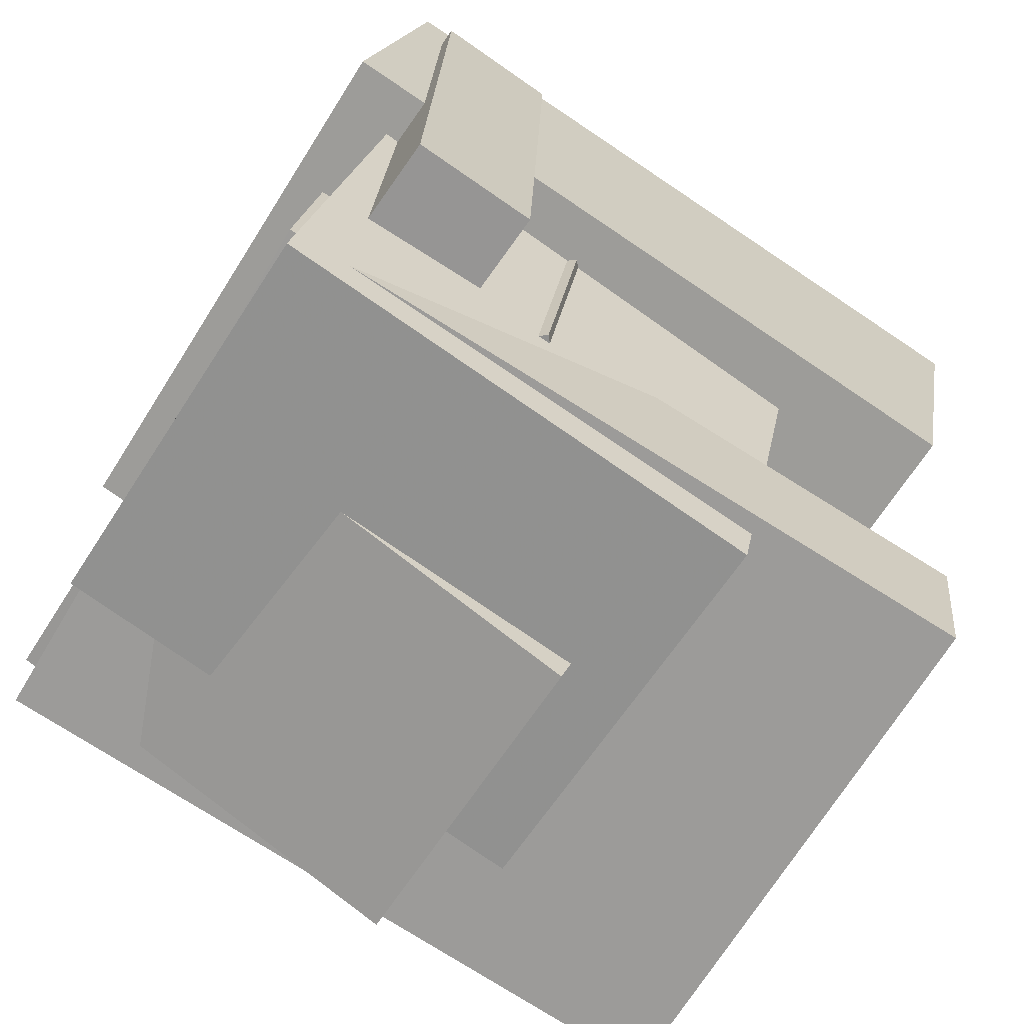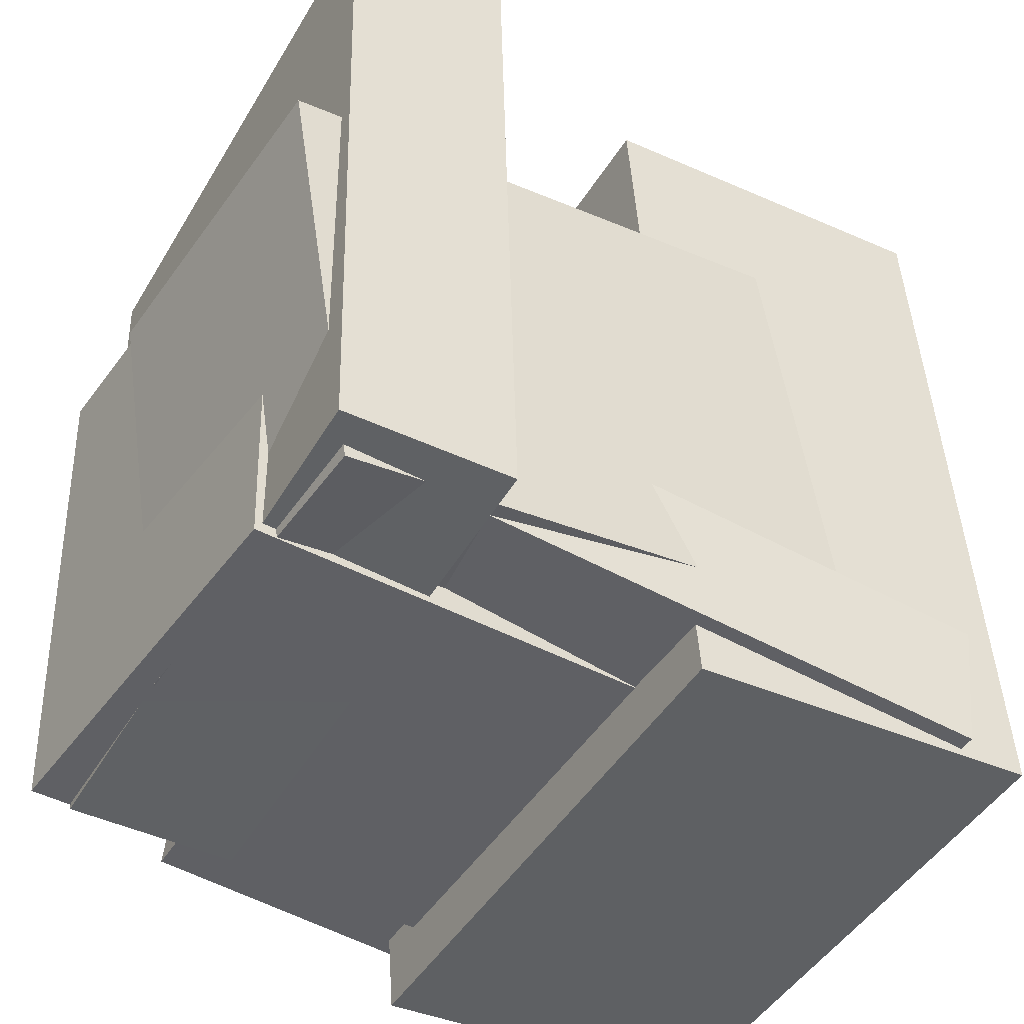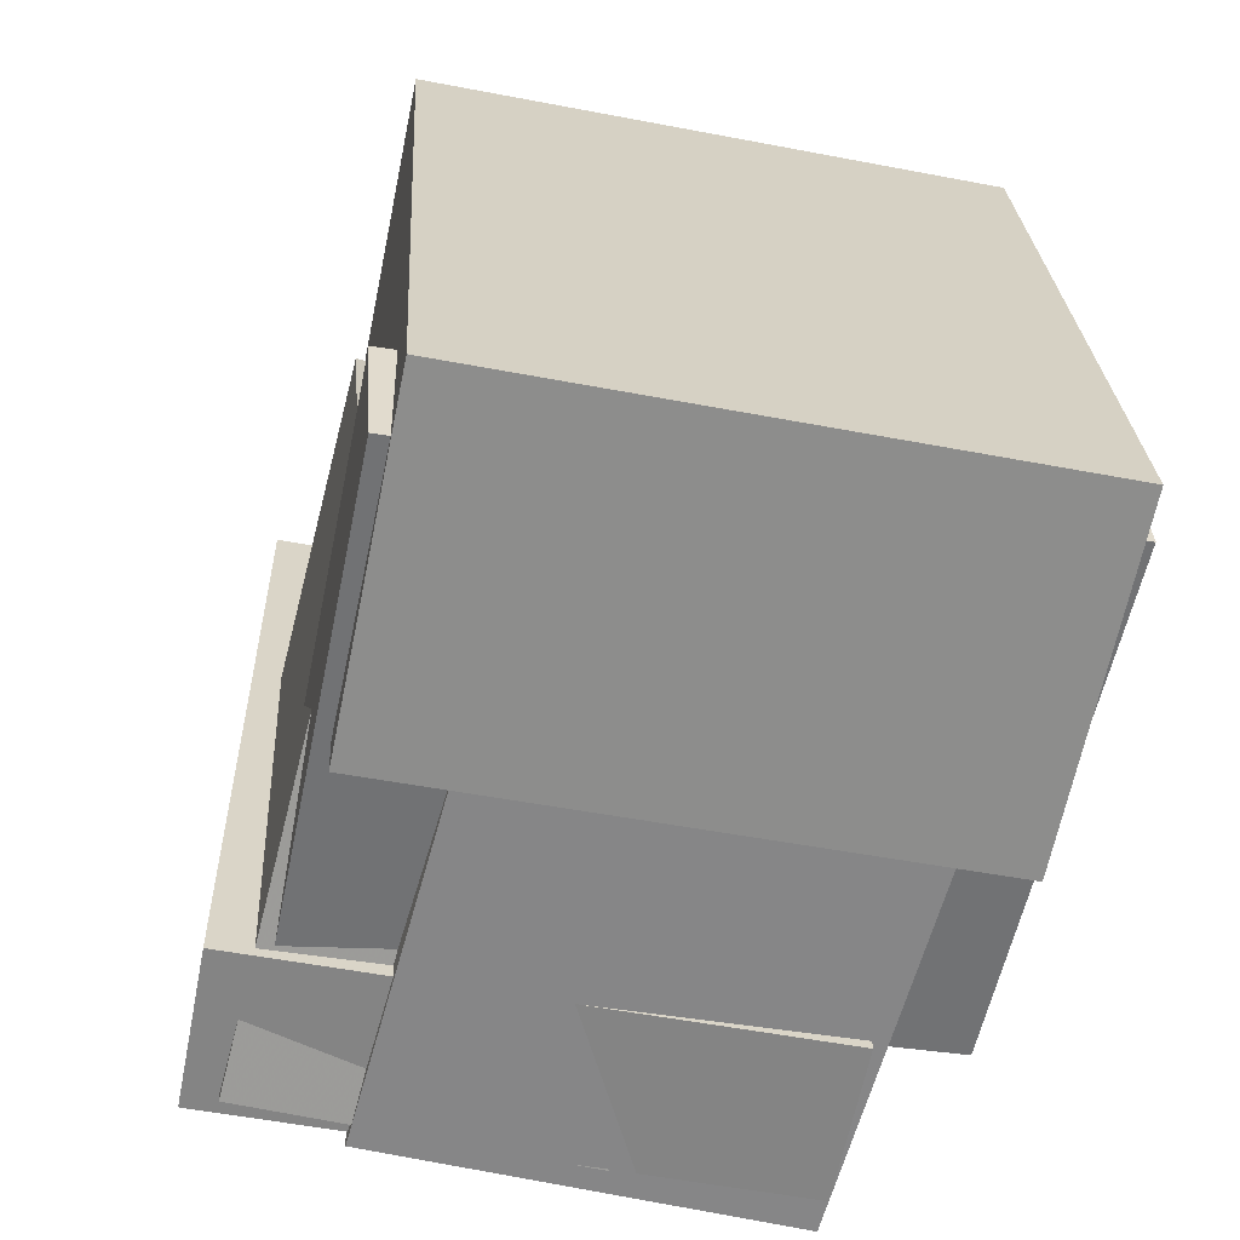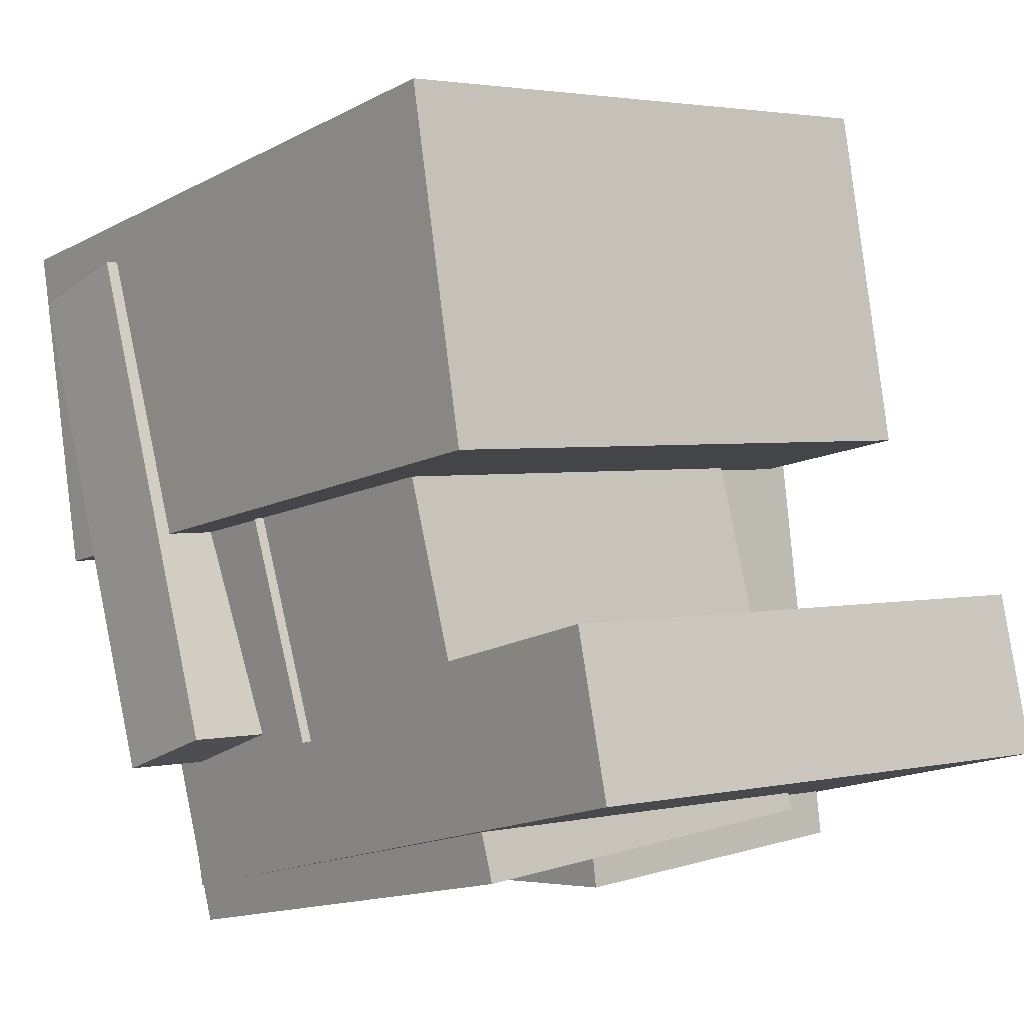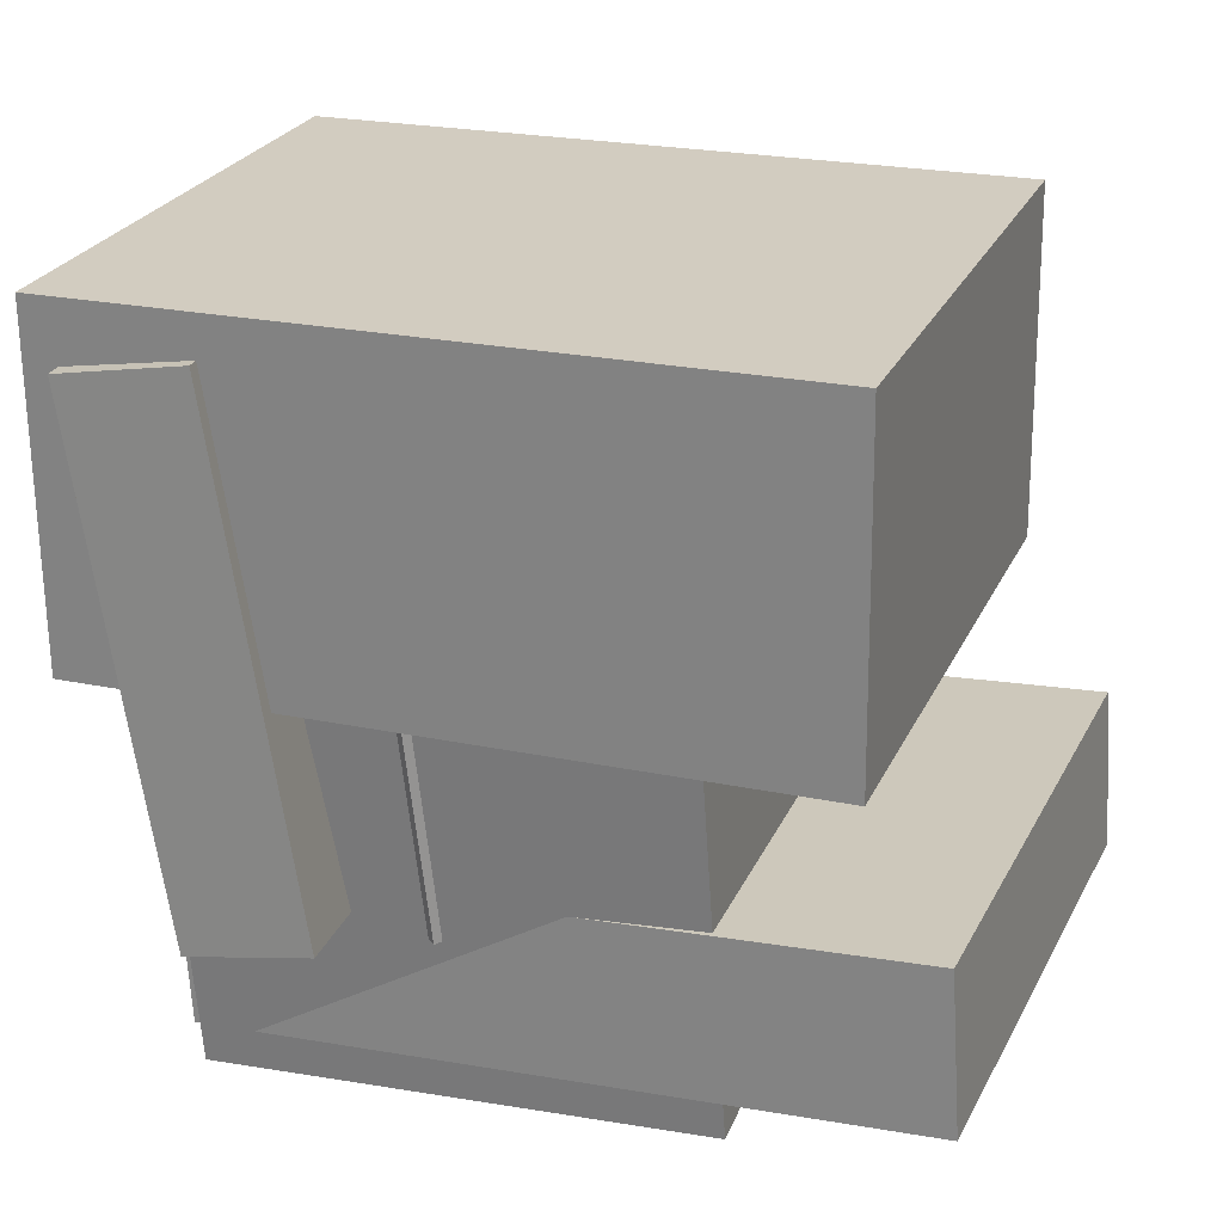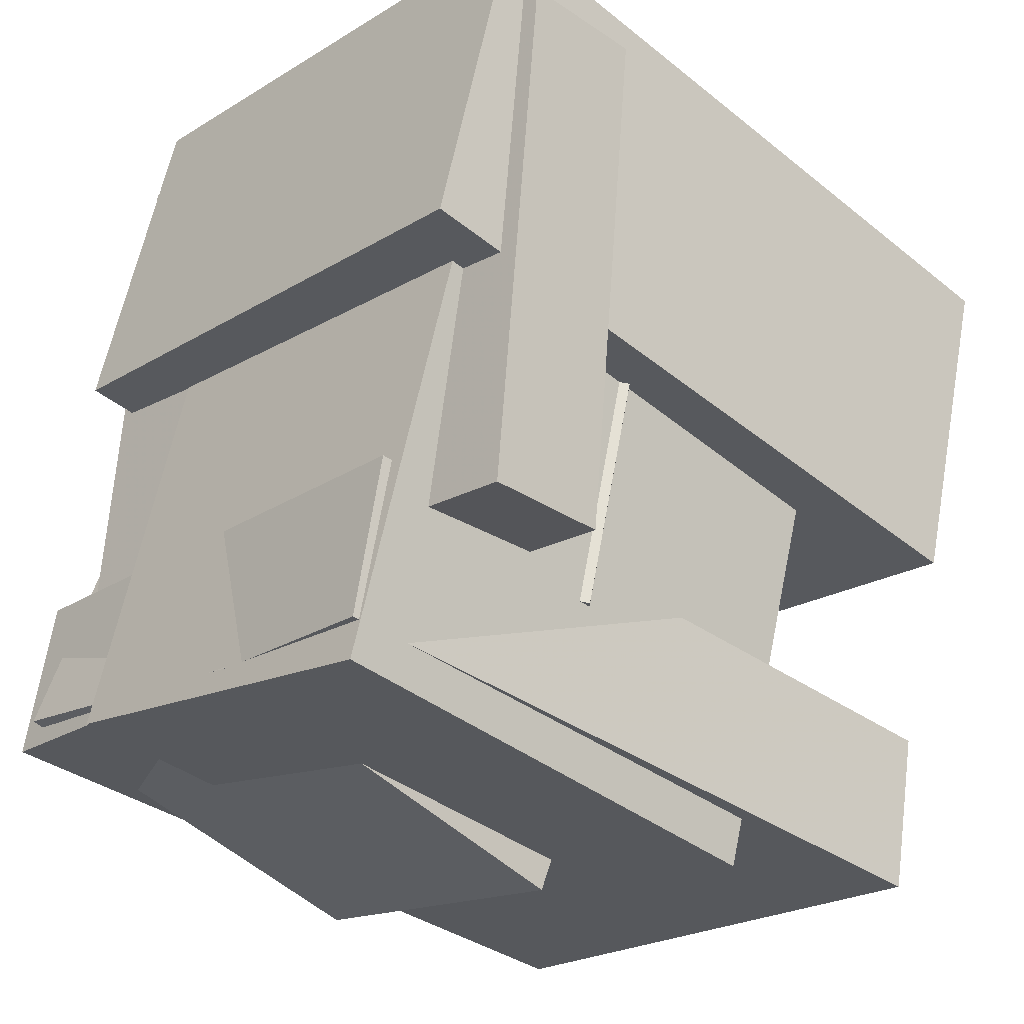
<metadata>
{"format":"obj","ext":"obj","renderer":"f3d","projection":"perspective","resolution":1024,"background":"white","views":[{"elev":-80.0,"azim":56.1,"up":"+Z"},{"elev":-44.3,"azim":-107.9,"up":"+Y"},{"elev":29.4,"azim":-3.2,"up":"+Z"},{"elev":-15.9,"azim":141.6,"up":"+Z"},{"elev":12.1,"azim":109.4,"up":"+Z"},{"elev":-36.5,"azim":45.7,"up":"+Z"}]}
</metadata>
<code>
v -0.3277 -0.4875 -0.3698
v -0.1713 -0.4734 0.1927
v -0.3304 0.1186 -0.3842
v -0.174 0.1327 0.1783
v 0.1571 -0.4885 -0.5046
v 0.3135 -0.4745 0.05795
v 0.1544 0.1176 -0.519
v 0.3107 0.1317 0.04354
f 1.0 7.0 5.0
f 1.0 3.0 7.0
f 1.0 4.0 3.0
f 1.0 2.0 4.0
f 3.0 8.0 7.0
f 3.0 4.0 8.0
f 5.0 7.0 8.0
f 5.0 8.0 6.0
f 1.0 5.0 6.0
f 1.0 6.0 2.0
f 2.0 6.0 8.0
f 2.0 8.0 4.0
v -0.3205 -0.5389 0.1105
v -0.2352 -0.5137 0.5182
v -0.3167 0.3254 0.0563
v -0.2313 0.3506 0.4641
v 0.3503 -0.5507 -0.02926
v 0.4357 -0.5255 0.3785
v 0.3542 0.3136 -0.08343
v 0.4396 0.3388 0.3243
f 9.0 15.0 13.0
f 9.0 11.0 15.0
f 9.0 12.0 11.0
f 9.0 10.0 12.0
f 11.0 16.0 15.0
f 11.0 12.0 16.0
f 13.0 15.0 16.0
f 13.0 16.0 14.0
f 9.0 13.0 14.0
f 9.0 14.0 10.0
f 10.0 14.0 16.0
f 10.0 16.0 12.0
v -0.06452 -0.3843 -0.242
v 0.1016 -0.3932 0.3536
v 0.1539 -0.1268 -0.2991
v 0.32 -0.1356 0.2965
v -0.0005864 -0.4427 -0.2607
v 0.1655 -0.4516 0.3349
v 0.2178 -0.1851 -0.3178
v 0.3839 -0.194 0.2778
f 17.0 23.0 21.0
f 17.0 19.0 23.0
f 17.0 20.0 19.0
f 17.0 18.0 20.0
f 19.0 24.0 23.0
f 19.0 20.0 24.0
f 21.0 23.0 24.0
f 21.0 24.0 22.0
f 17.0 21.0 22.0
f 17.0 22.0 18.0
f 18.0 22.0 24.0
f 18.0 24.0 20.0
v -0.4949 -0.4678 -0.3283
v -0.4567 -0.4672 -0.1337
v -0.46 0.4048 -0.338
v -0.4217 0.4054 -0.1433
v 0.1669 -0.4957 -0.4583
v 0.2051 -0.4951 -0.2636
v 0.2018 0.3768 -0.4679
v 0.2401 0.3775 -0.2732
f 25.0 31.0 29.0
f 25.0 27.0 31.0
f 25.0 28.0 27.0
f 25.0 26.0 28.0
f 27.0 32.0 31.0
f 27.0 28.0 32.0
f 29.0 31.0 32.0
f 29.0 32.0 30.0
f 25.0 29.0 30.0
f 25.0 30.0 26.0
f 26.0 30.0 32.0
f 26.0 32.0 28.0
v -0.3967 -0.4517 -0.1856
v -0.2712 -0.5102 0.4419
v -0.3984 -0.2986 -0.1709
v -0.2729 -0.3572 0.4565
v 0.318 -0.4302 -0.3265
v 0.4435 -0.4887 0.301
v 0.3163 -0.2772 -0.3119
v 0.4418 -0.3357 0.3156
f 33.0 39.0 37.0
f 33.0 35.0 39.0
f 33.0 36.0 35.0
f 33.0 34.0 36.0
f 35.0 40.0 39.0
f 35.0 36.0 40.0
f 37.0 39.0 40.0
f 37.0 40.0 38.0
f 33.0 37.0 38.0
f 33.0 38.0 34.0
f 34.0 38.0 40.0
f 34.0 40.0 36.0
v -0.4519 -0.4842 -0.3097
v -0.2873 -0.3827 0.3025
v -0.469 0.0322 -0.3907
v -0.3044 0.1336 0.2215
v -0.06046 -0.4876 -0.4143
v 0.1041 -0.3862 0.1979
v -0.07753 0.02873 -0.4953
v 0.08704 0.1302 0.1169
f 41.0 47.0 45.0
f 41.0 43.0 47.0
f 41.0 44.0 43.0
f 41.0 42.0 44.0
f 43.0 48.0 47.0
f 43.0 44.0 48.0
f 45.0 47.0 48.0
f 45.0 48.0 46.0
f 41.0 45.0 46.0
f 41.0 46.0 42.0
f 42.0 46.0 48.0
f 42.0 48.0 44.0

</code>
